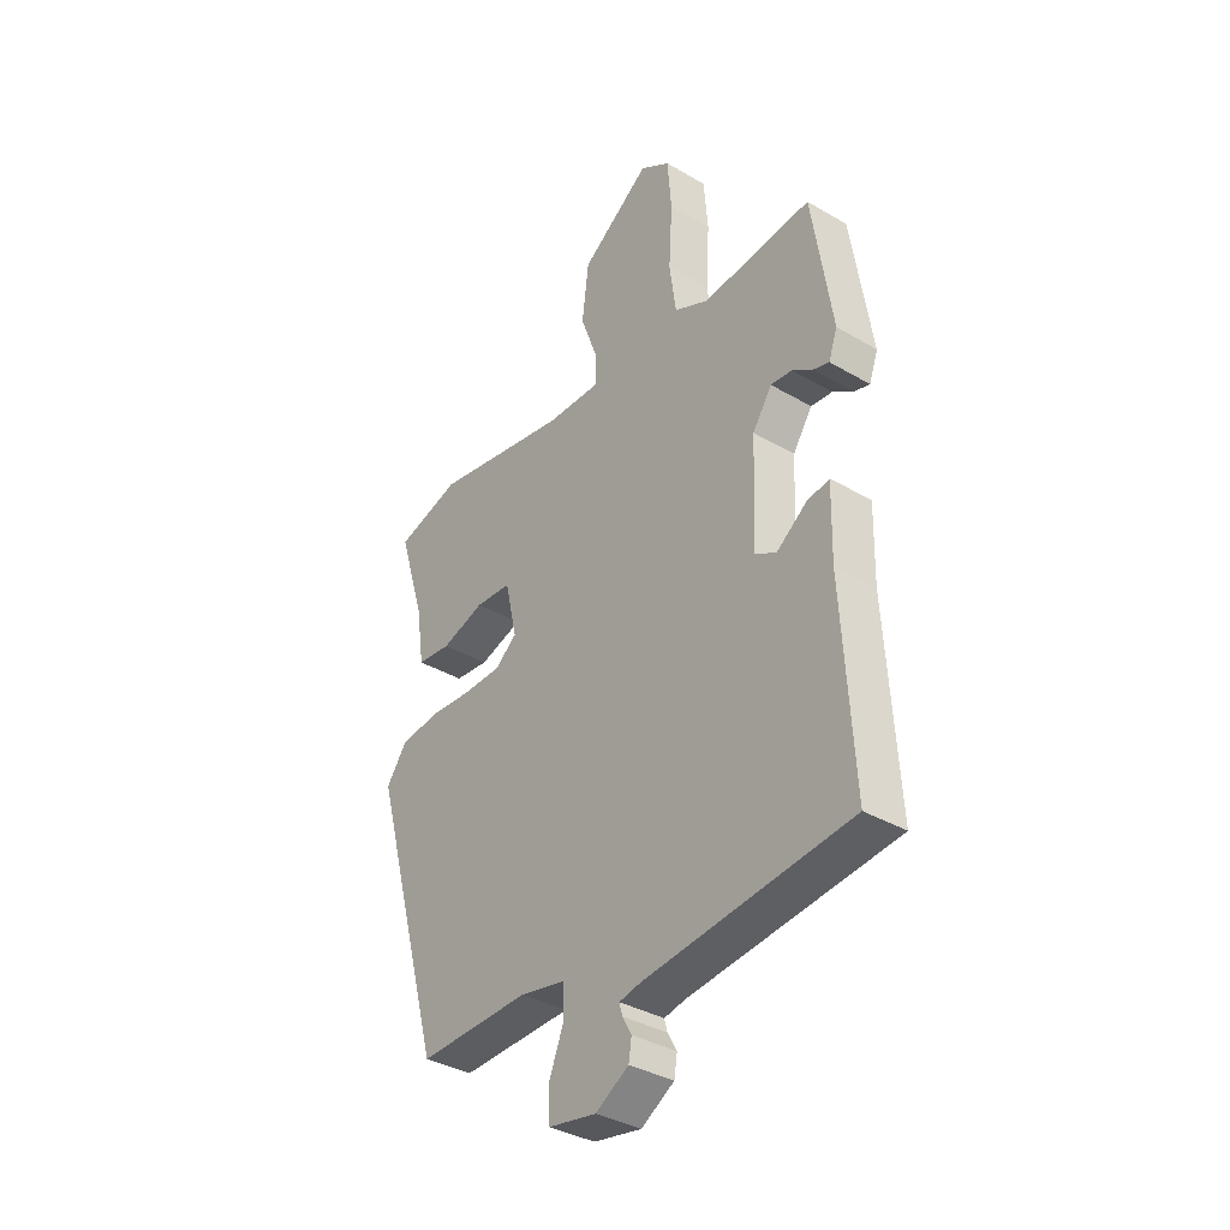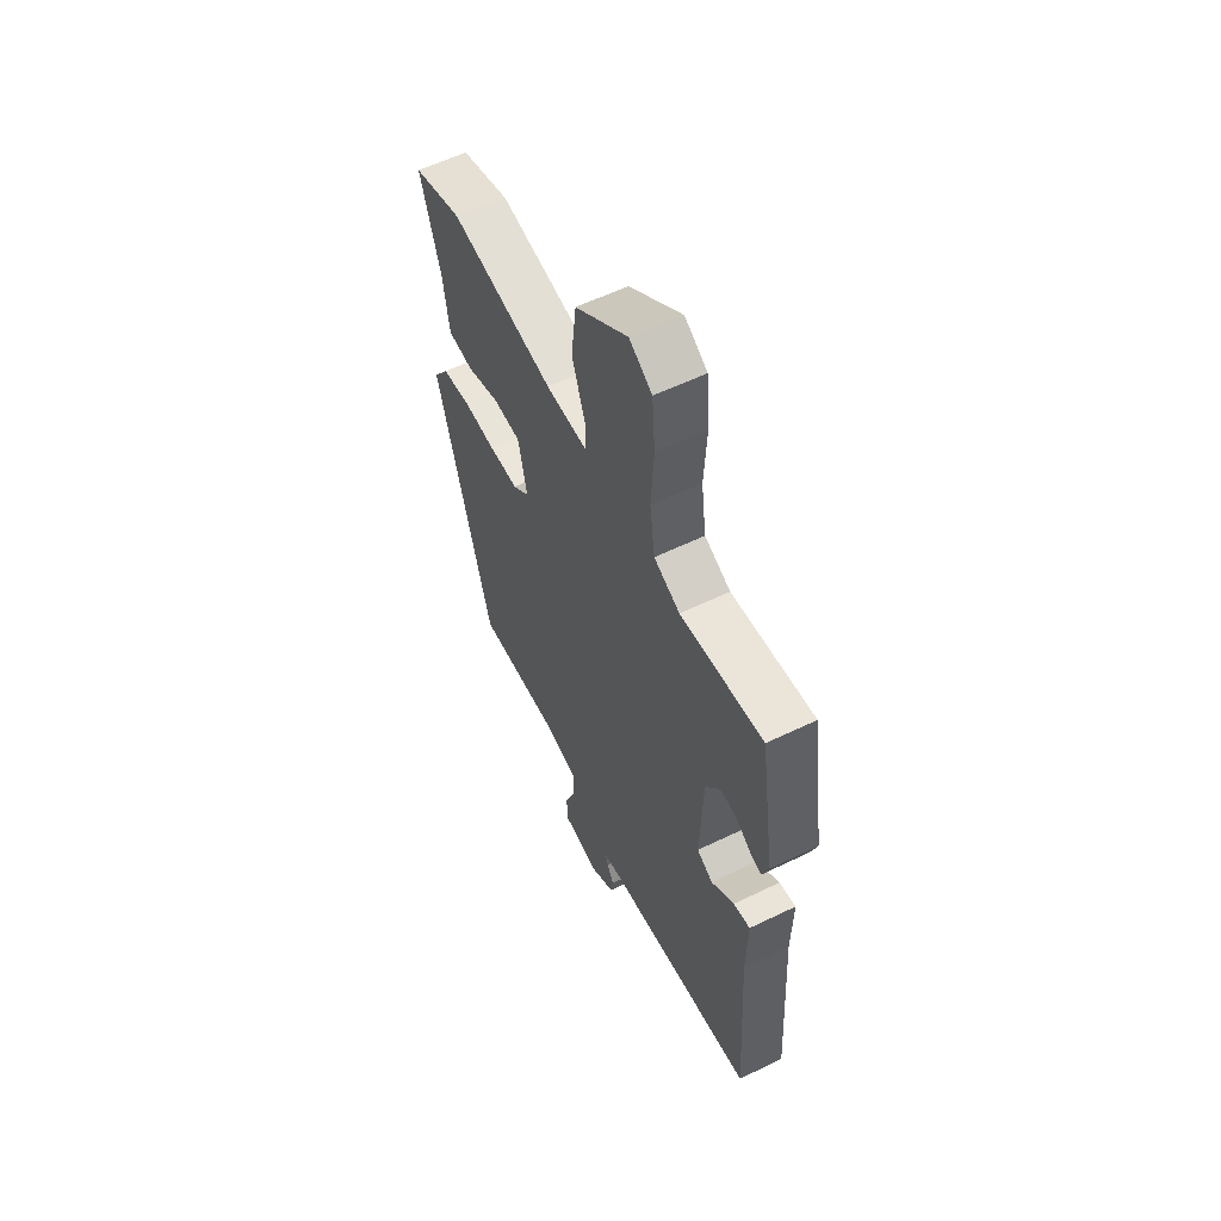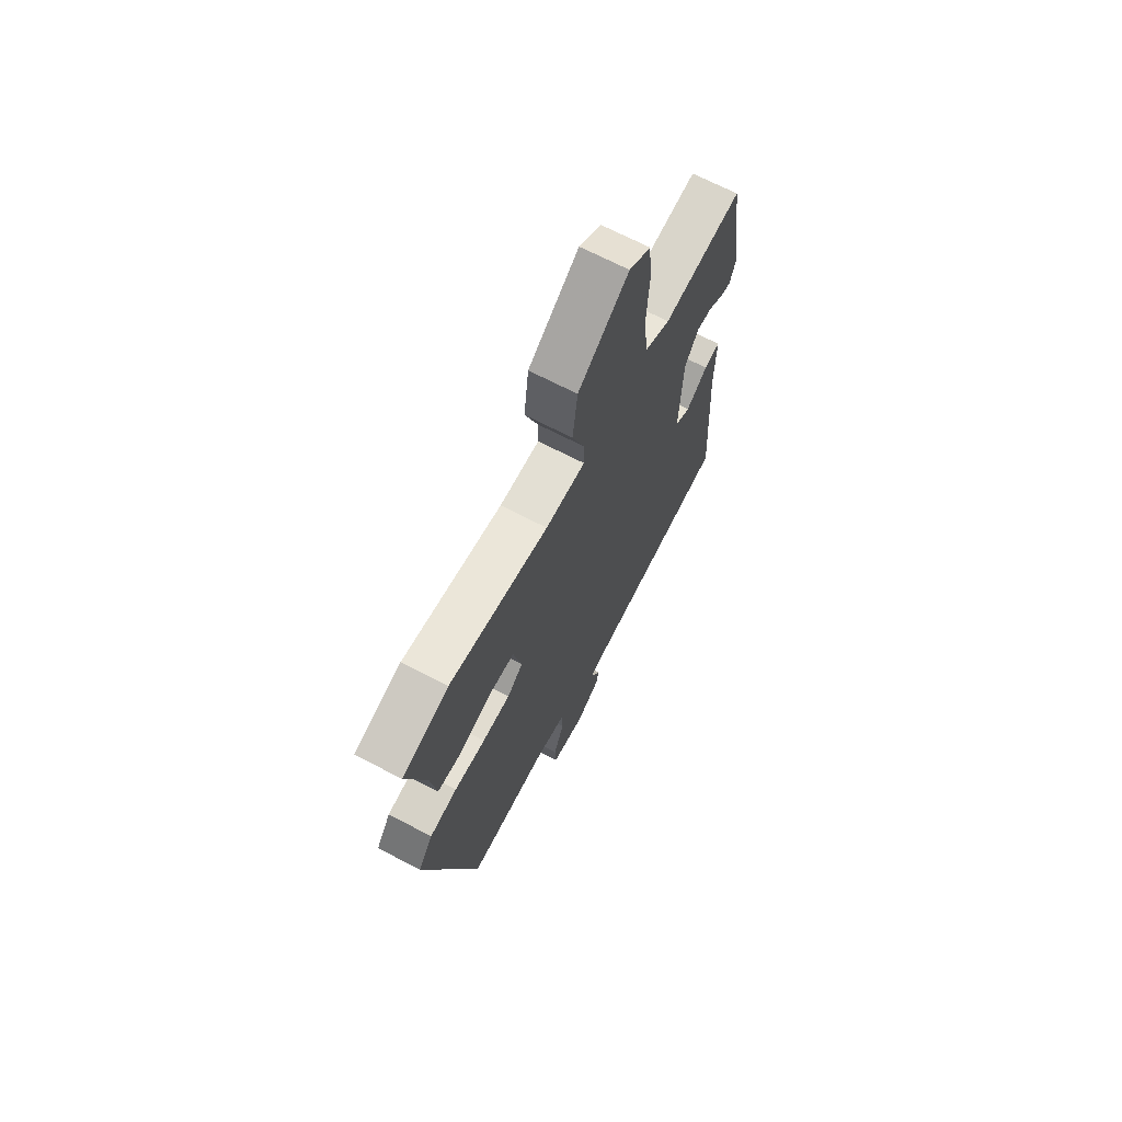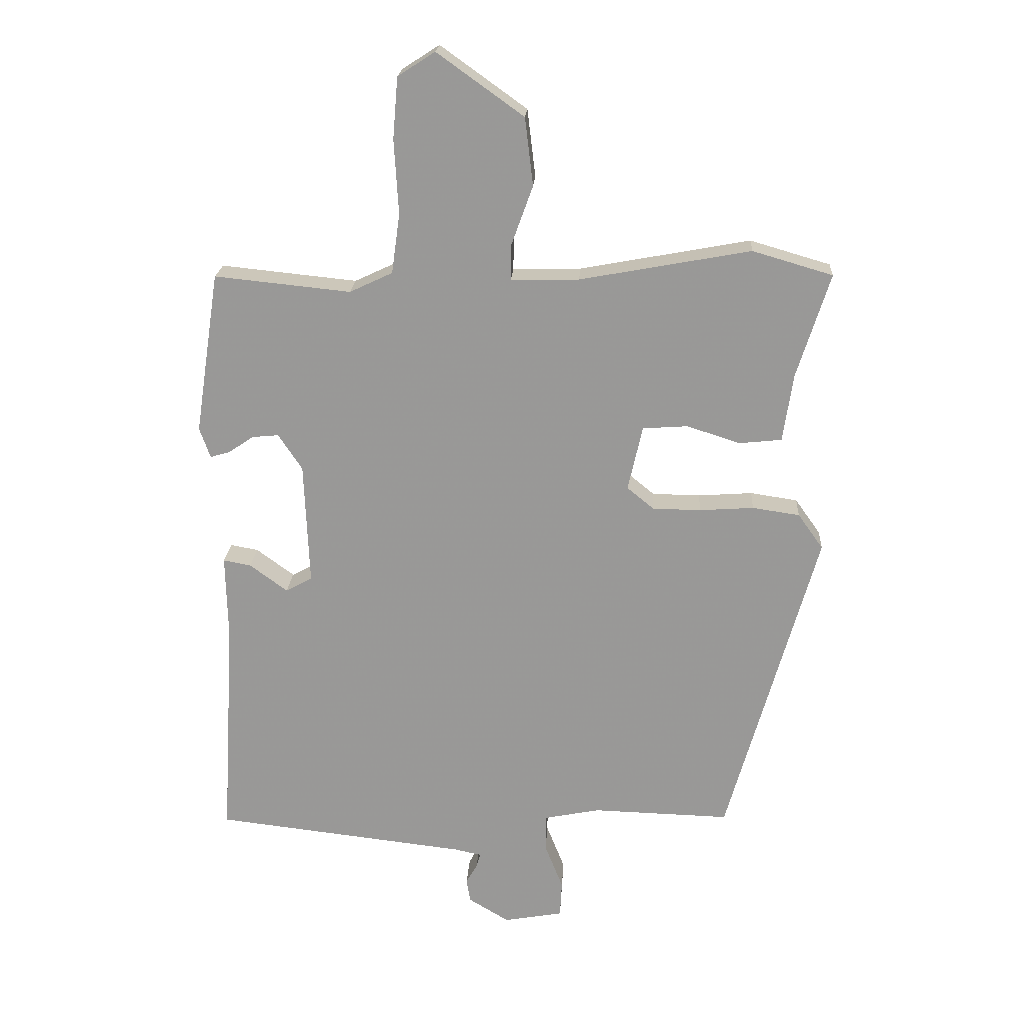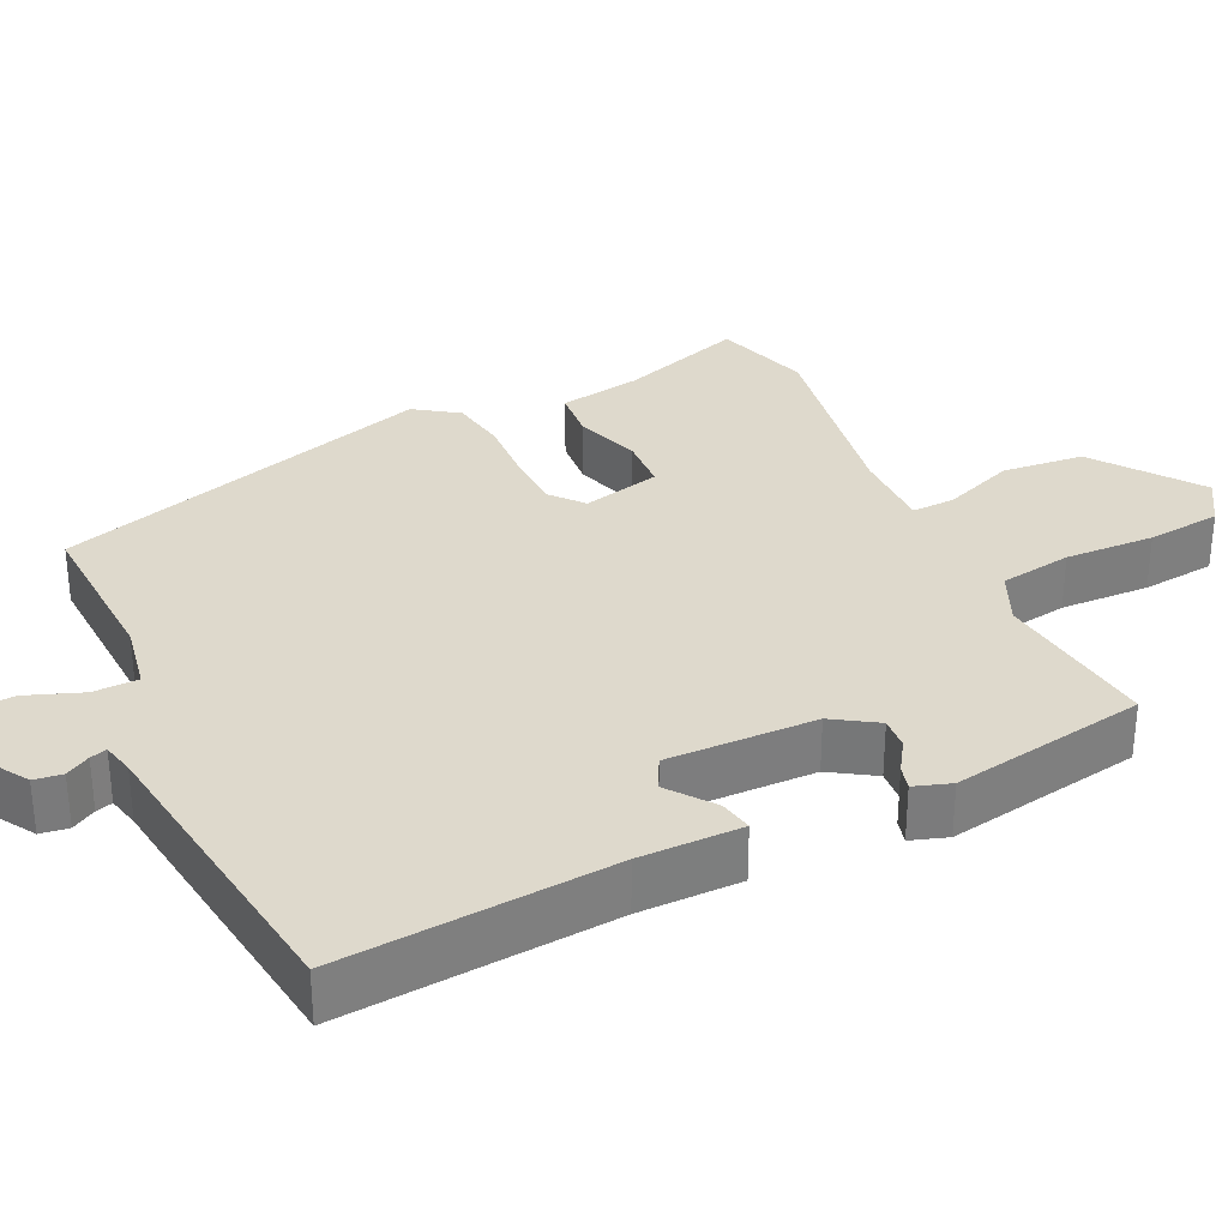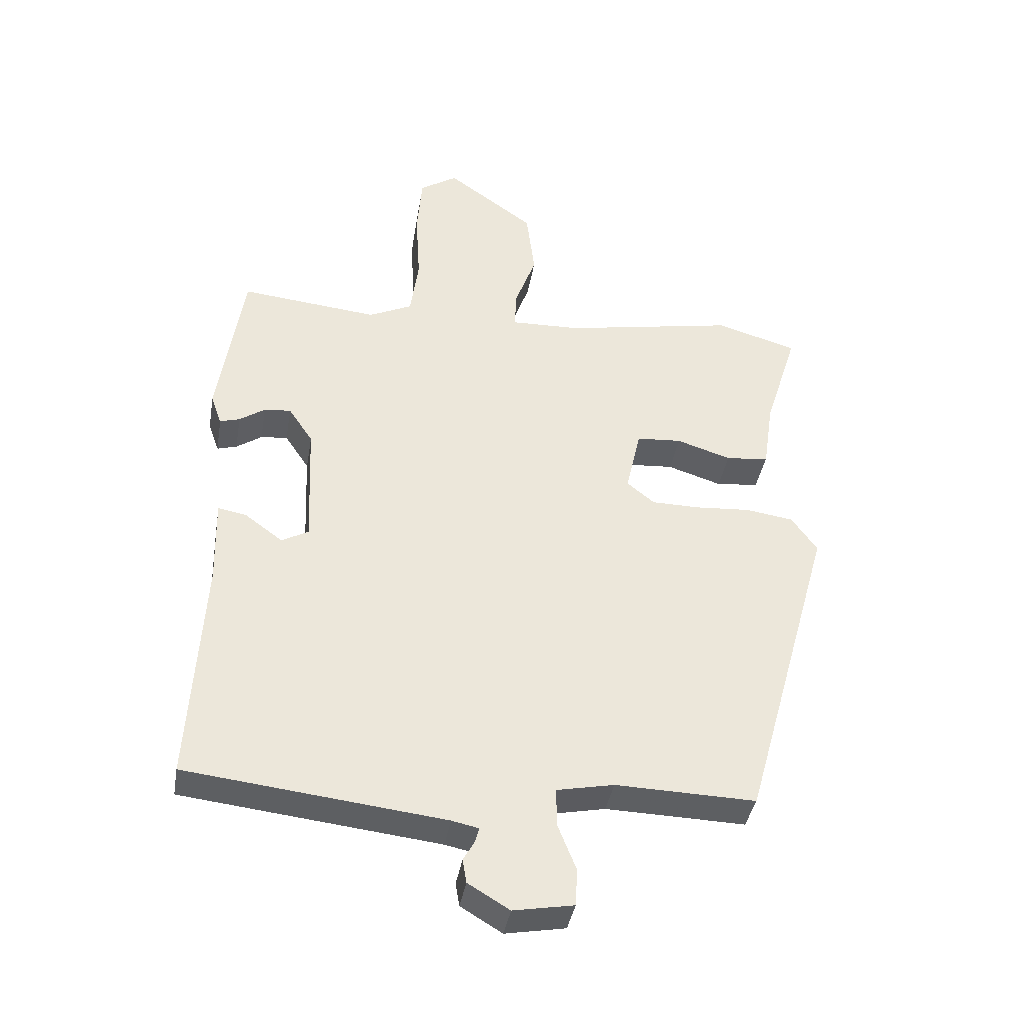
<metadata>
{"format":"obj","ext":"obj","renderer":"f3d","projection":"perspective","resolution":1024,"background":"white","views":[{"elev":-36.1,"azim":-127.6,"up":"+Z"},{"elev":57.8,"azim":-116.7,"up":"+Z"},{"elev":68.6,"azim":117.6,"up":"+Z"},{"elev":20.7,"azim":3.5,"up":"+Z"},{"elev":31.9,"azim":-116.5,"up":"+Y"},{"elev":-39.1,"azim":-9.5,"up":"+Z"}]}
</metadata>
<code>
v 0.384 0.07 0.534
v 0.511 0.07 0.497
v 0.459 0.07 0.332
v 0.443 0.07 0.224
v 0.376 0.07 0.217
v 0.291 0.07 0.244
v 0.22 0.07 0.239
v 0.197 0.07 0.136
v 0.24 0.07 0.101
v 0.316 0.07 0.1
v 0.402 0.07 0.106
v 0.477 0.07 0.095
v 0.517 0.07 0.039
v 0.375 0.07 -0.465
v 0.156 0.07 -0.459
v 0.067 0.07 -0.477
v 0.067 0.07 -0.536
v 0.096 0.07 -0.609
v 0.093 0.07 -0.667
v -0.001 0.07 -0.684
v -0.066 0.07 -0.645
v -0.072 0.07 -0.608
v -0.054 0.07 -0.576
v -0.048 0.07 -0.554
v -0.09 0.07 -0.545
v -0.493 0.07 -0.499
v -0.472 0.07 -0.142
v -0.475 0.07 -0.008
v -0.431 0.07 -0.016
v -0.371 0.07 -0.06
v -0.329 0.07 -0.037
v -0.337 0.07 0.158
v -0.375 0.07 0.215
v -0.417 0.07 0.211
v -0.457 0.07 0.184
v -0.488 0.07 0.175
v -0.505 0.07 0.223
v -0.466 0.07 0.48
v -0.25 0.07 0.458
v -0.182 0.07 0.49
v -0.169 0.07 0.585
v -0.176 0.07 0.702
v -0.168 0.07 0.799
v -0.109 0.07 0.837
v 0.028 0.07 0.739
v 0.041 0.07 0.632
v 0.007 0.07 0.538
v 0.006 0.07 0.481
v 0.114 0.07 0.484
v 0.384 0 0.534
v 0.511 0 0.497
v 0.459 0 0.332
v 0.443 0 0.224
v 0.376 0 0.217
v 0.291 0 0.244
v 0.22 0 0.239
v 0.197 0 0.136
v 0.24 0 0.101
v 0.316 0 0.1
v 0.402 0 0.106
v 0.477 0 0.095
v 0.517 0 0.039
v 0.375 0 -0.465
v 0.156 0 -0.459
v 0.067 0 -0.477
v 0.067 0 -0.536
v 0.096 0 -0.609
v 0.093 0 -0.667
v -0.001 0 -0.684
v -0.066 0 -0.645
v -0.072 0 -0.608
v -0.054 0 -0.576
v -0.048 0 -0.554
v -0.09 0 -0.545
v -0.493 0 -0.499
v -0.472 0 -0.142
v -0.475 0 -0.008
v -0.431 0 -0.016
v -0.371 0 -0.06
v -0.329 0 -0.037
v -0.337 0 0.158
v -0.375 0 0.215
v -0.417 0 0.211
v -0.457 0 0.184
v -0.488 0 0.175
v -0.505 0 0.223
v -0.466 0 0.48
v -0.25 0 0.458
v -0.182 0 0.49
v -0.169 0 0.585
v -0.176 0 0.702
v -0.168 0 0.799
v -0.109 0 0.837
v 0.028 0 0.739
v 0.041 0 0.632
v 0.007 0 0.538
v 0.006 0 0.481
v 0.114 0 0.484
f 44 45 46 47
f 44 47 48
f 41 42 43 44
f 40 41 44 48
f 39 40 48
f 36 37 38 39
f 34 35 36 39
f 33 34 39 48
f 32 33 48 49
f 27 28 29 30
f 25 26 27 30
f 24 25 30 31
f 20 21 22 23
f 20 23 24
f 17 18 19 20
f 16 17 20 24
f 12 13 14 15
f 10 11 12 15
f 9 10 15 16
f 8 9 16 24
f 3 4 5 6
f 3 6 7
f 2 3 7
f 1 2 7
f 49 1 7
f 24 31 32 49
f 7 8 24 49
f 96 95 94 93
f 97 96 93
f 93 92 91 90
f 97 93 90 89
f 97 89 88
f 88 87 86 85
f 88 85 84 83
f 97 88 83 82
f 98 97 82 81
f 79 78 77 76
f 79 76 75 74
f 80 79 74 73
f 72 71 70 69
f 73 72 69
f 69 68 67 66
f 73 69 66 65
f 64 63 62 61
f 64 61 60 59
f 65 64 59 58
f 73 65 58 57
f 55 54 53 52
f 56 55 52
f 56 52 51
f 56 51 50
f 56 50 98
f 98 81 80 73
f 98 73 57 56
f 1 50 51 2
f 2 51 52 3
f 3 52 53 4
f 4 53 54 5
f 5 54 55 6
f 6 55 56 7
f 7 56 57 8
f 8 57 58 9
f 9 58 59 10
f 10 59 60 11
f 11 60 61 12
f 12 61 62 13
f 13 62 63 14
f 14 63 64 15
f 15 64 65 16
f 16 65 66 17
f 17 66 67 18
f 18 67 68 19
f 19 68 69 20
f 20 69 70 21
f 21 70 71 22
f 22 71 72 23
f 23 72 73 24
f 24 73 74 25
f 25 74 75 26
f 26 75 76 27
f 27 76 77 28
f 28 77 78 29
f 29 78 79 30
f 30 79 80 31
f 31 80 81 32
f 32 81 82 33
f 33 82 83 34
f 34 83 84 35
f 35 84 85 36
f 36 85 86 37
f 37 86 87 38
f 38 87 88 39
f 39 88 89 40
f 40 89 90 41
f 41 90 91 42
f 42 91 92 43
f 43 92 93 44
f 44 93 94 45
f 45 94 95 46
f 46 95 96 47
f 47 96 97 48
f 48 97 98 49
f 49 98 50 1

</code>
